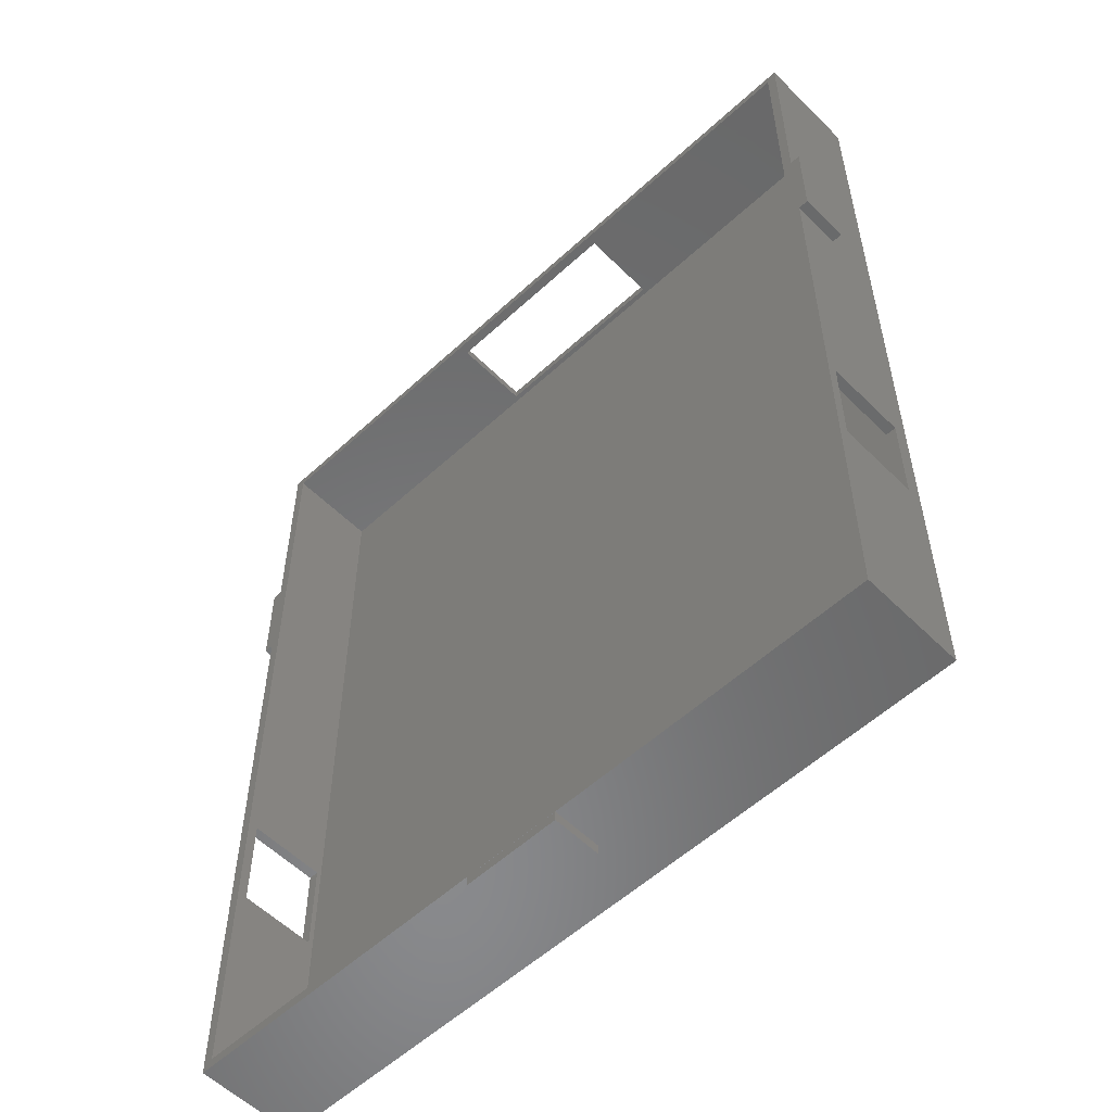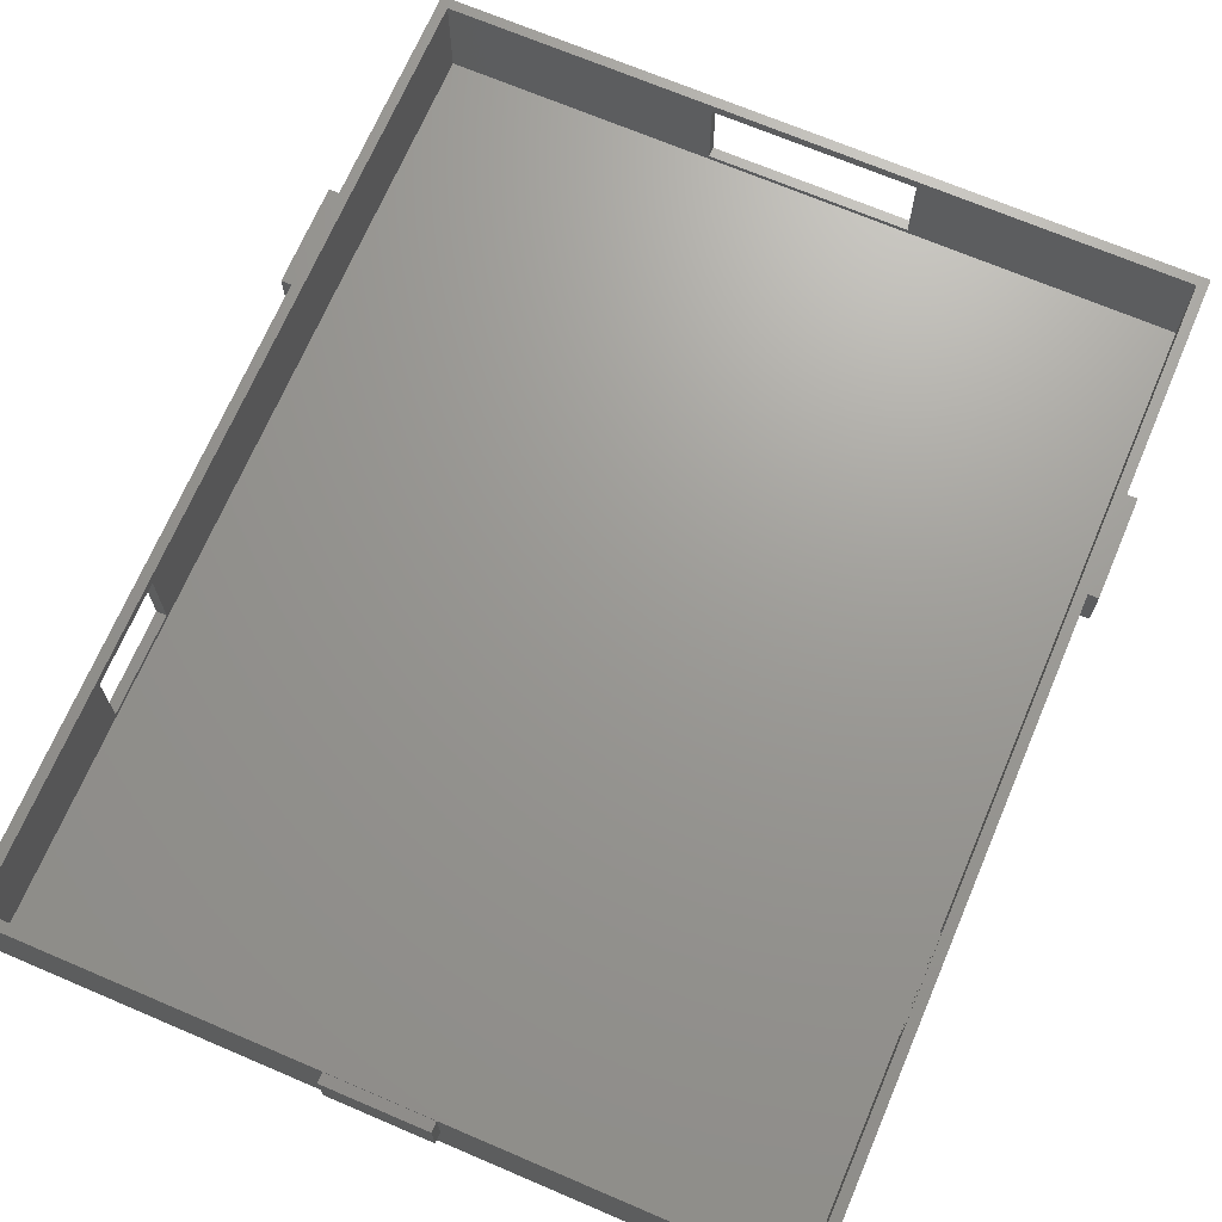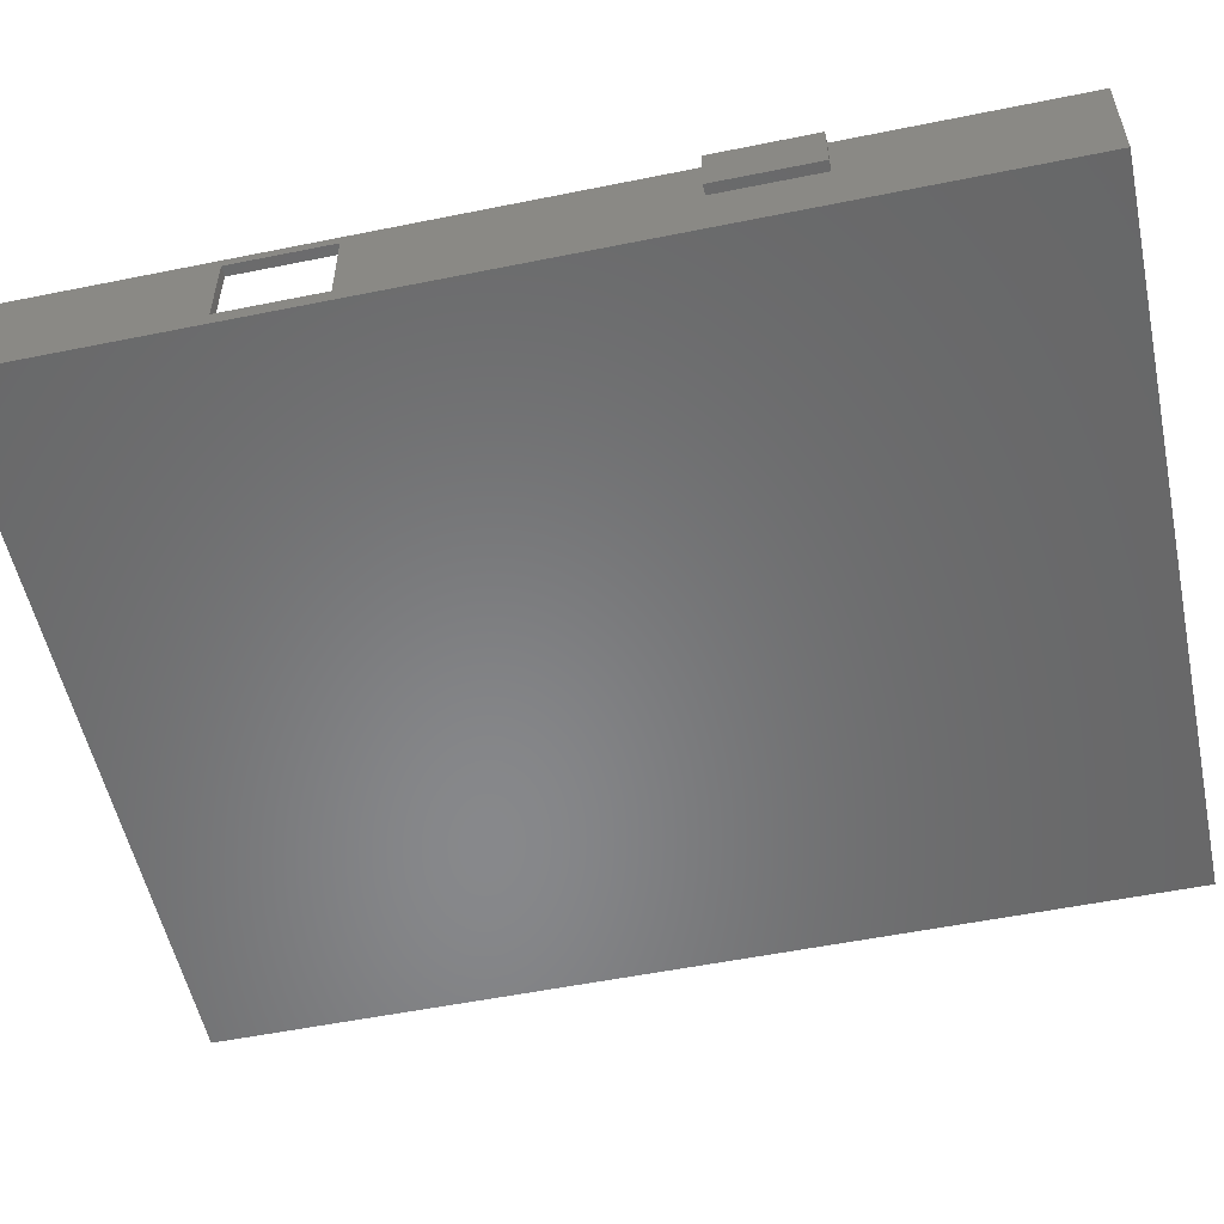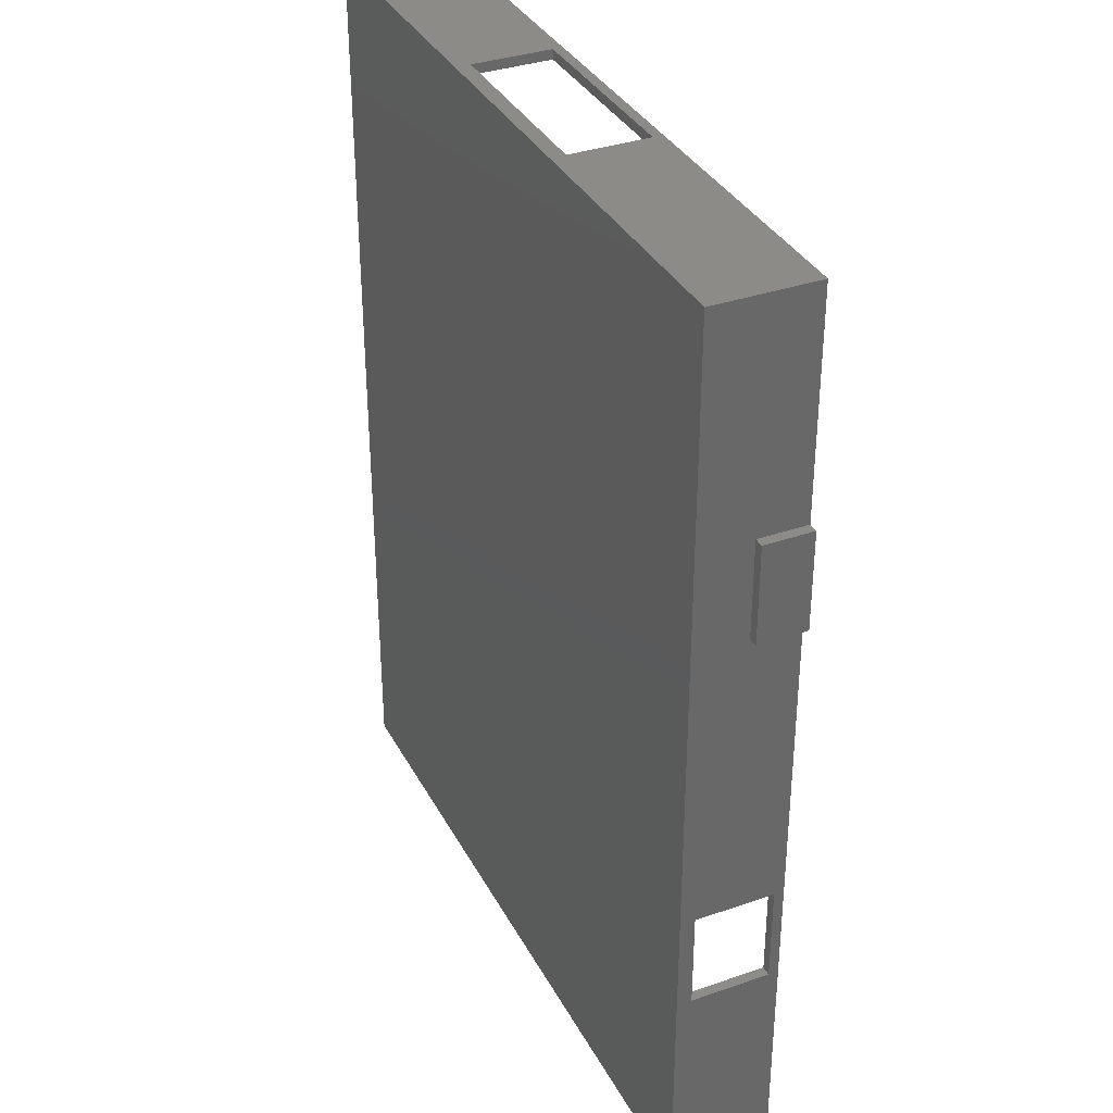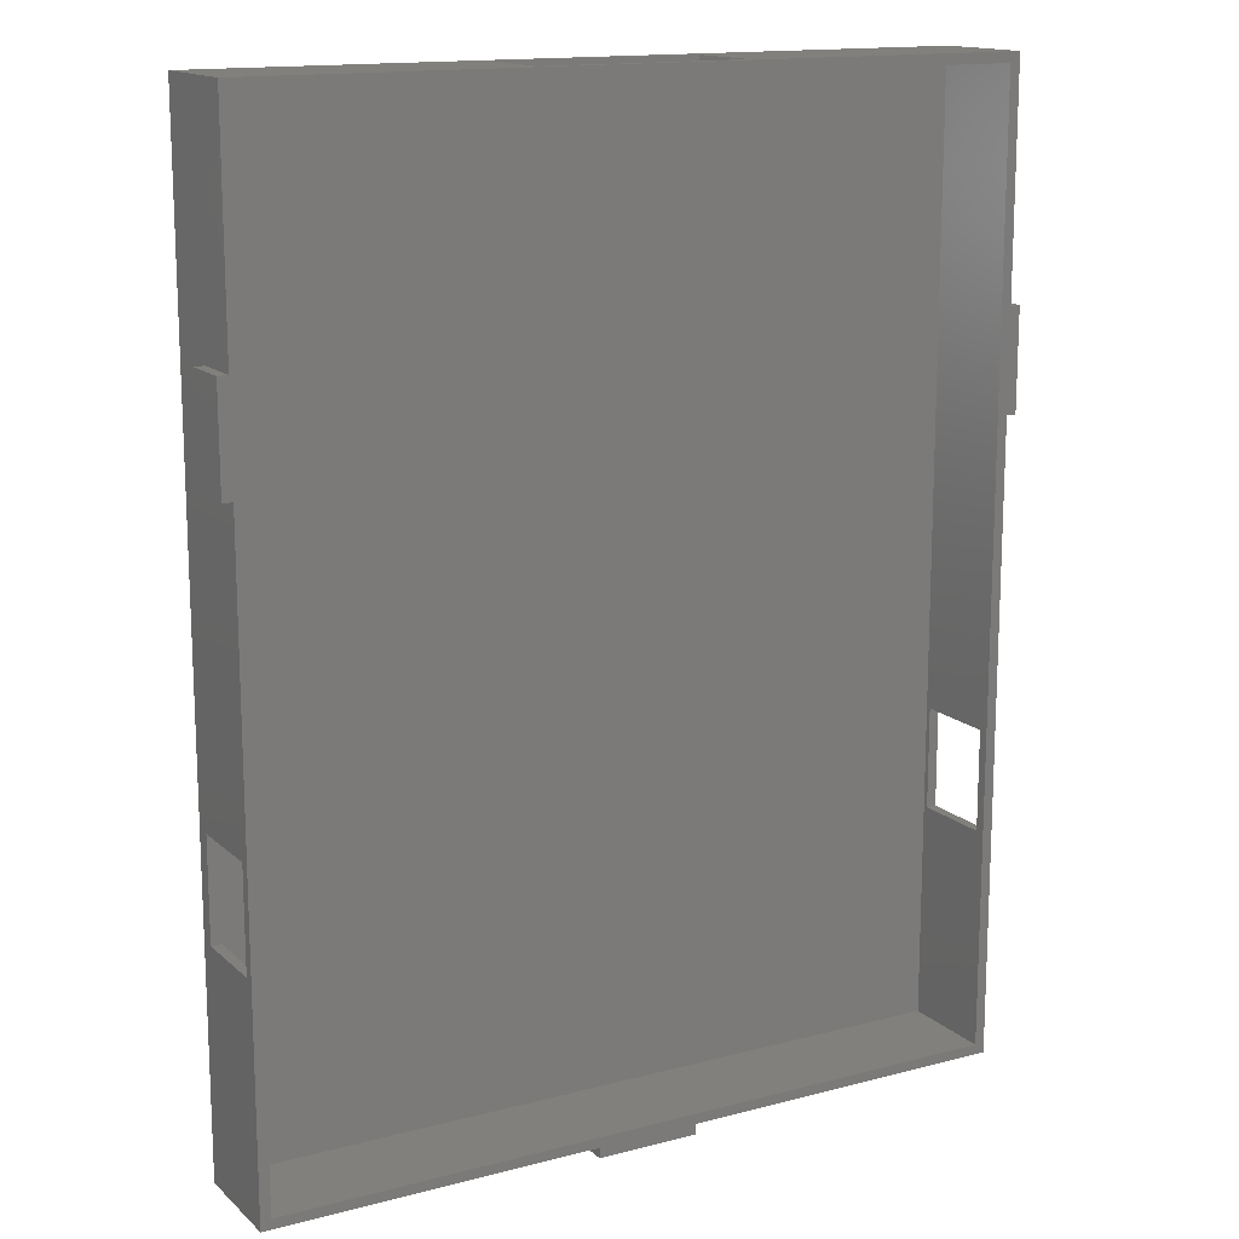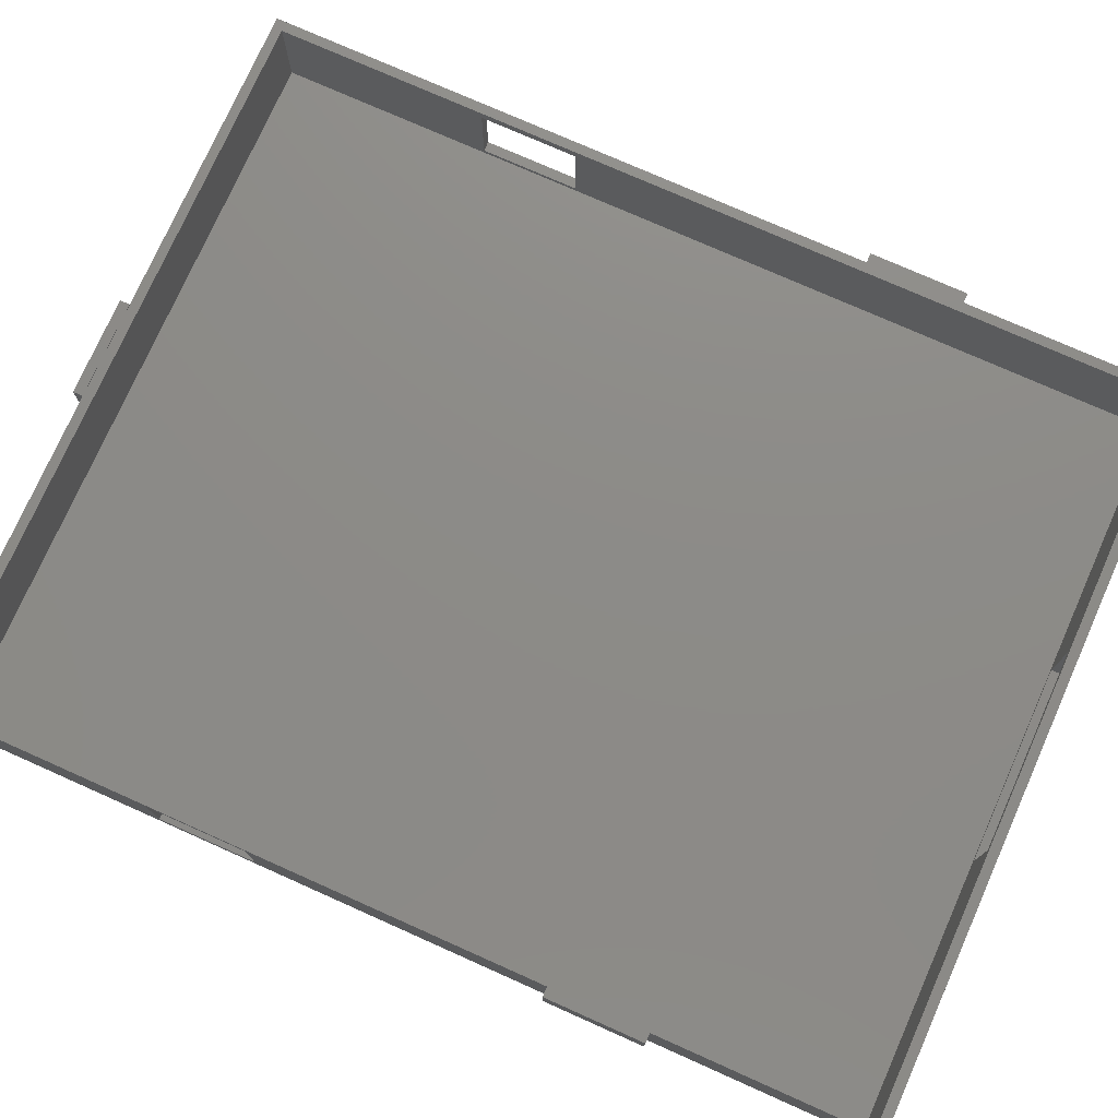
<metadata>
{"format":"stl","ext":"stl","renderer":"f3d","projection":"perspective","resolution":1024,"background":"white","views":[{"elev":-55.8,"azim":44.0,"up":"+Y"},{"elev":69.5,"azim":23.1,"up":"+Z"},{"elev":-54.6,"azim":102.1,"up":"+Z"},{"elev":35.1,"azim":-114.8,"up":"+Y"},{"elev":14.8,"azim":-29.5,"up":"+Y"},{"elev":76.0,"azim":114.0,"up":"+Z"}]}
</metadata>
<code>
# stl→obj: 64 verts, 132 faces
v 36.48 46.48 -15.5
v 36.48 -15 -15
v 36.48 46.48 -6
v 36.48 -46.48 -15.5
v 36.48 -25 -15
v 36.48 -25 -7
v 36.48 -15 -7
v 36.48 -46.48 -6
v -38.48 25 -6
v -37.48 15 -6
v -37.48 25 -6
v -38.48 15 -6
v 37.48 25 -6
v 37.48 47.48 -6
v 37.48 15 -6
v -36.48 46.48 -6
v -37.48 47.48 -6
v 38.48 15 -6
v 38.48 25 -6
v 37.48 -47.48 -6
v -36.48 -46.48 -6
v -37.48 -47.48 -6
v 37.48 -15 -7
v 37.48 15 -11
v 37.48 -25 -7
v 37.48 -25 -15
v 37.48 25 -11
v 37.48 47.48 -16.5
v 37.48 -15 -15
v 37.48 -47.48 -16.5
v 10 47.48 -7
v 10 47.48 -15
v -10 47.48 -15
v -10 47.48 -7
v -37.48 47.48 -16.5
v -37.48 -47.48 -16.5
v -37.48 25 -11
v -37.48 15 -11
v -37.48 -15 -7
v -37.48 -15 -15
v -37.48 -25 -15
v -37.48 -25 -7
v -36.48 -15 -7
v -36.48 46.48 -15.5
v -36.48 -46.48 -15.5
v -36.48 -25 -7
v -36.48 -15 -15
v -36.48 -25 -15
v -10 46.48 -7
v -10 46.48 -15
v 10 46.48 -15
v 10 46.48 -7
v 38.48 25 -11
v 38.48 15 -11
v -38.48 15 -11
v -38.48 25 -11
v -5 -48.5 -11
v -5 -47.5 -6
v -5 -47.5 -11
v -5 -48.5 -6
v 5 -48.5 -6
v 5 -47.5 -6
v 5 -47.5 -11
v 5 -48.5 -11
f 1 2 3
f 4 2 1
f 5 4 6
f 2 4 5
f 7 3 2
f 8 7 6
f 7 8 3
f 8 6 4
f 9 10 11
f 10 9 12
f 3 13 14
f 13 3 15
f 8 15 3
f 14 16 3
f 11 16 17
f 17 16 14
f 13 18 19
f 18 13 15
f 15 8 20
f 21 20 8
f 10 16 11
f 16 10 21
f 21 22 20
f 22 21 10
f 15 23 24
f 20 23 15
f 25 20 26
f 23 20 25
f 27 14 13
f 14 27 28
f 24 28 27
f 29 24 23
f 24 29 28
f 30 29 26
f 29 30 28
f 30 26 20
f 14 31 17
f 14 32 31
f 32 28 33
f 28 32 14
f 34 17 31
f 33 17 34
f 33 35 17
f 35 33 28
f 36 20 22
f 20 36 30
f 35 37 17
f 35 38 37
f 39 38 40
f 35 40 38
f 36 40 35
f 22 41 36
f 40 36 41
f 17 37 11
f 38 39 10
f 22 39 42
f 39 22 10
f 41 22 42
f 16 43 44
f 21 43 16
f 45 46 21
f 43 21 46
f 47 44 43
f 45 47 48
f 47 45 44
f 46 45 48
f 16 49 3
f 44 49 16
f 50 44 51
f 49 44 50
f 52 3 49
f 1 52 51
f 52 1 3
f 1 51 44
f 4 21 8
f 21 4 45
f 18 53 19
f 53 18 54
f 53 13 19
f 13 53 27
f 24 53 54
f 53 24 27
f 24 18 15
f 18 24 54
f 55 9 56
f 9 55 12
f 37 9 11
f 9 37 56
f 55 37 38
f 37 55 56
f 55 10 12
f 10 55 38
f 57 58 59
f 58 57 60
f 58 61 62
f 61 58 60
f 61 63 62
f 63 61 64
f 57 63 64
f 63 57 59
f 57 61 60
f 61 57 64
f 63 58 62
f 58 63 59
f 44 4 1
f 4 44 45
f 36 28 30
f 28 36 35
f 49 33 34
f 33 49 50
f 49 31 52
f 31 49 34
f 51 31 32
f 31 51 52
f 33 51 32
f 51 33 50
f 42 43 46
f 43 42 39
f 6 23 25
f 23 6 7
f 40 48 47
f 48 40 41
f 2 26 29
f 26 2 5
f 48 42 46
f 42 48 41
f 26 6 25
f 6 26 5
f 40 43 39
f 43 40 47
f 2 23 7
f 23 2 29

</code>
